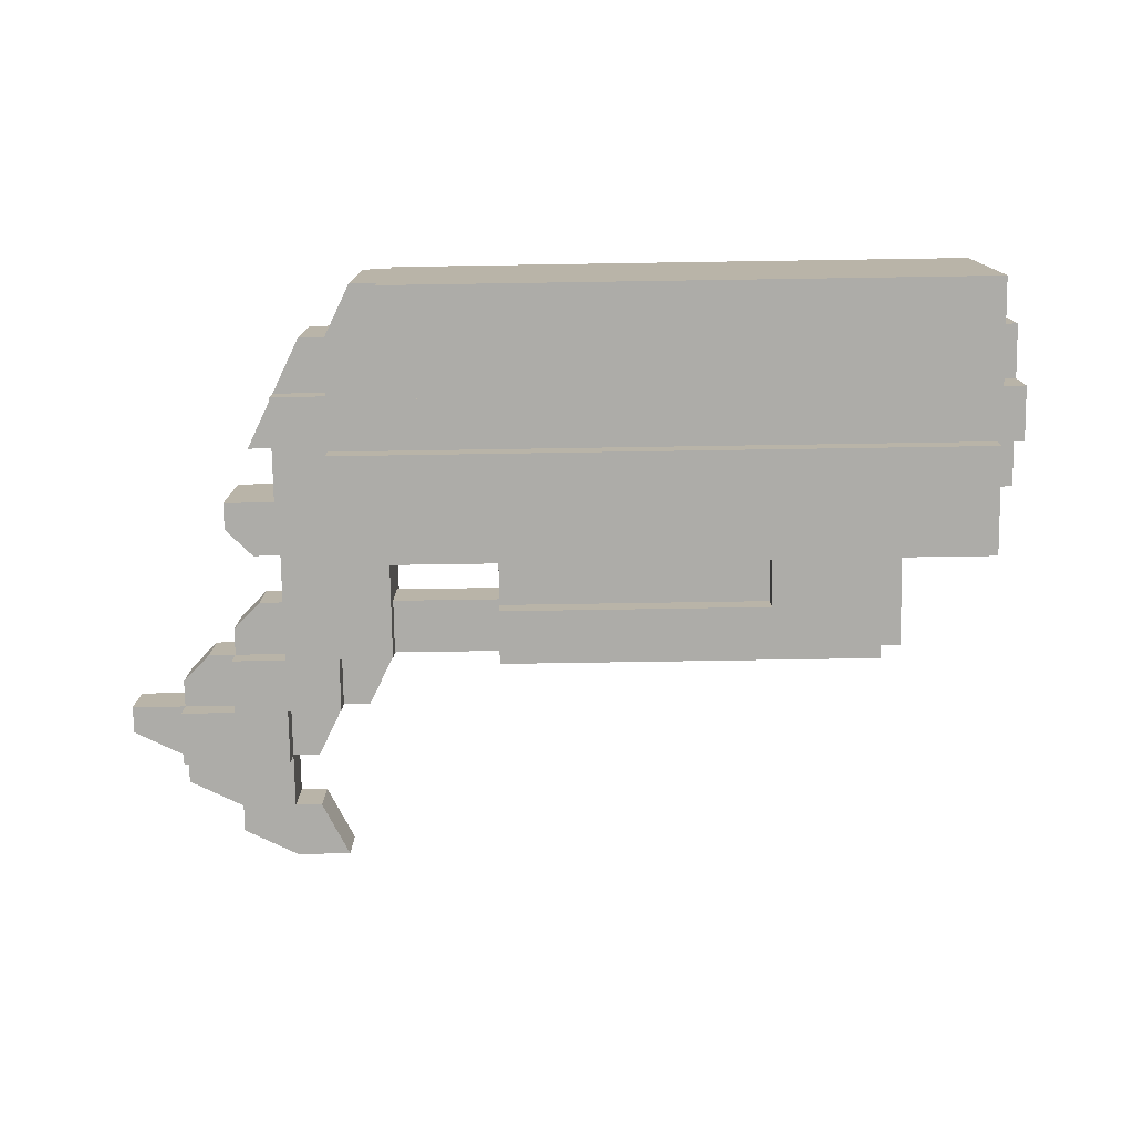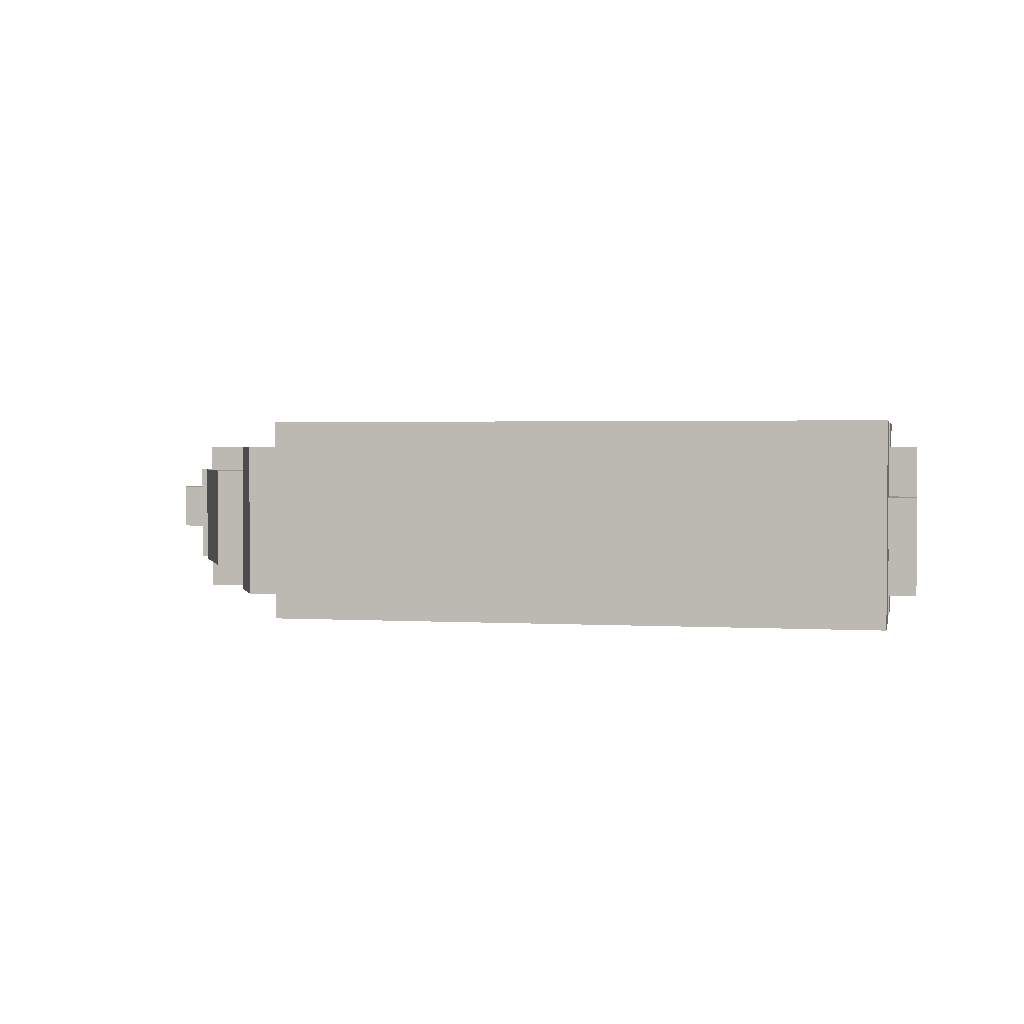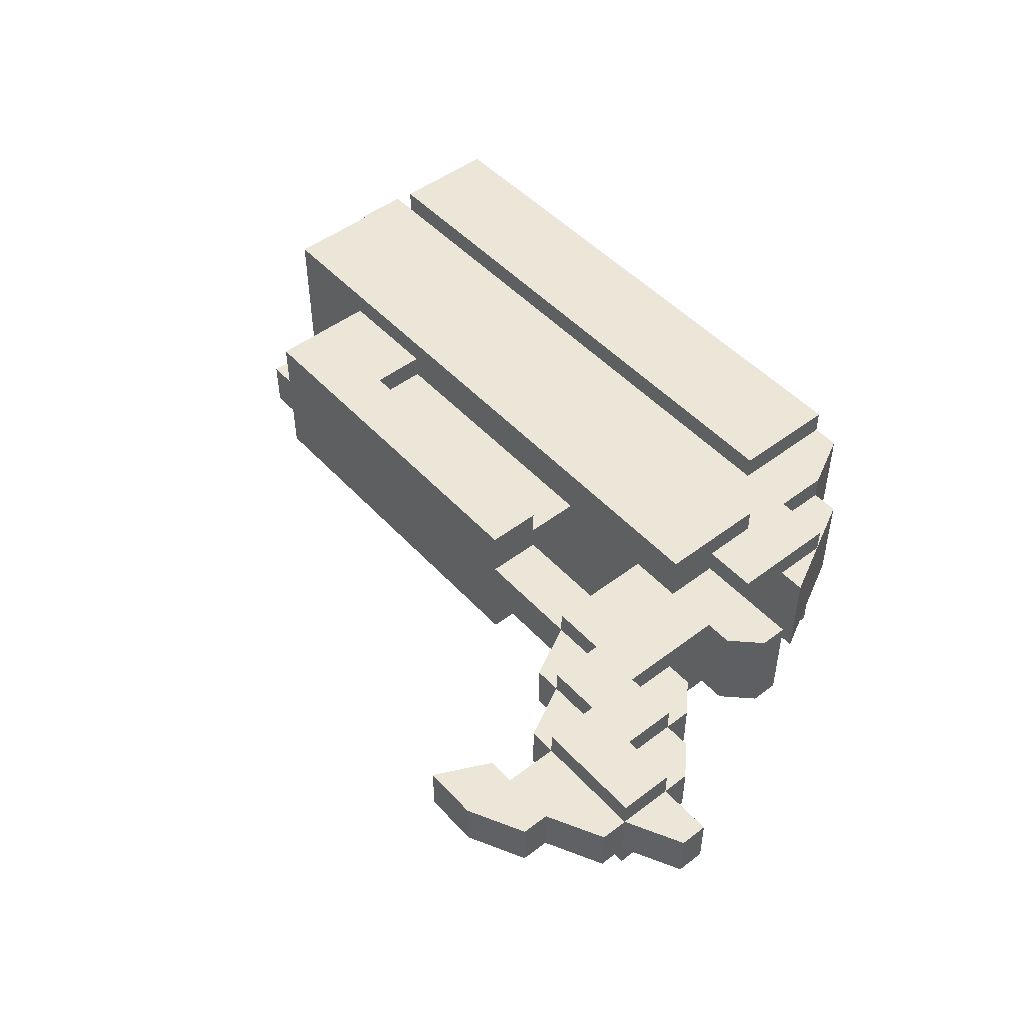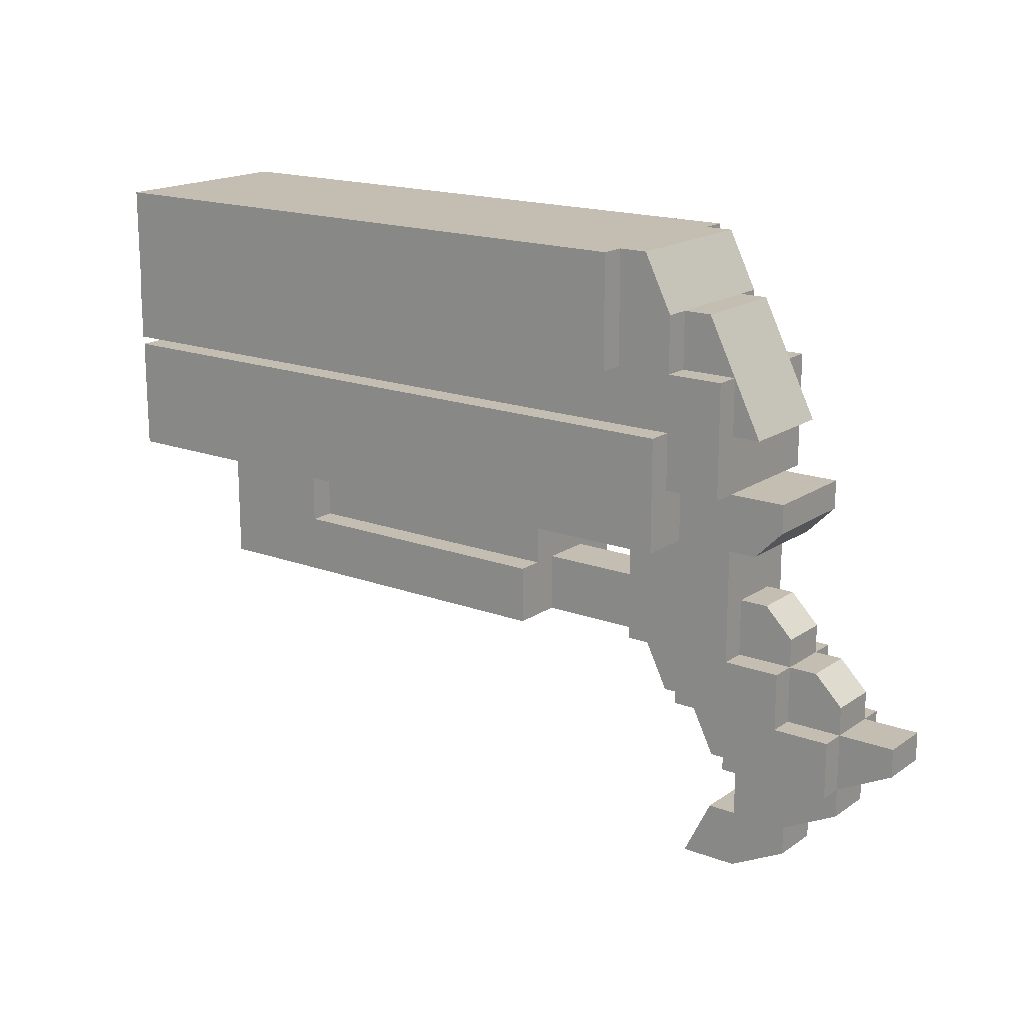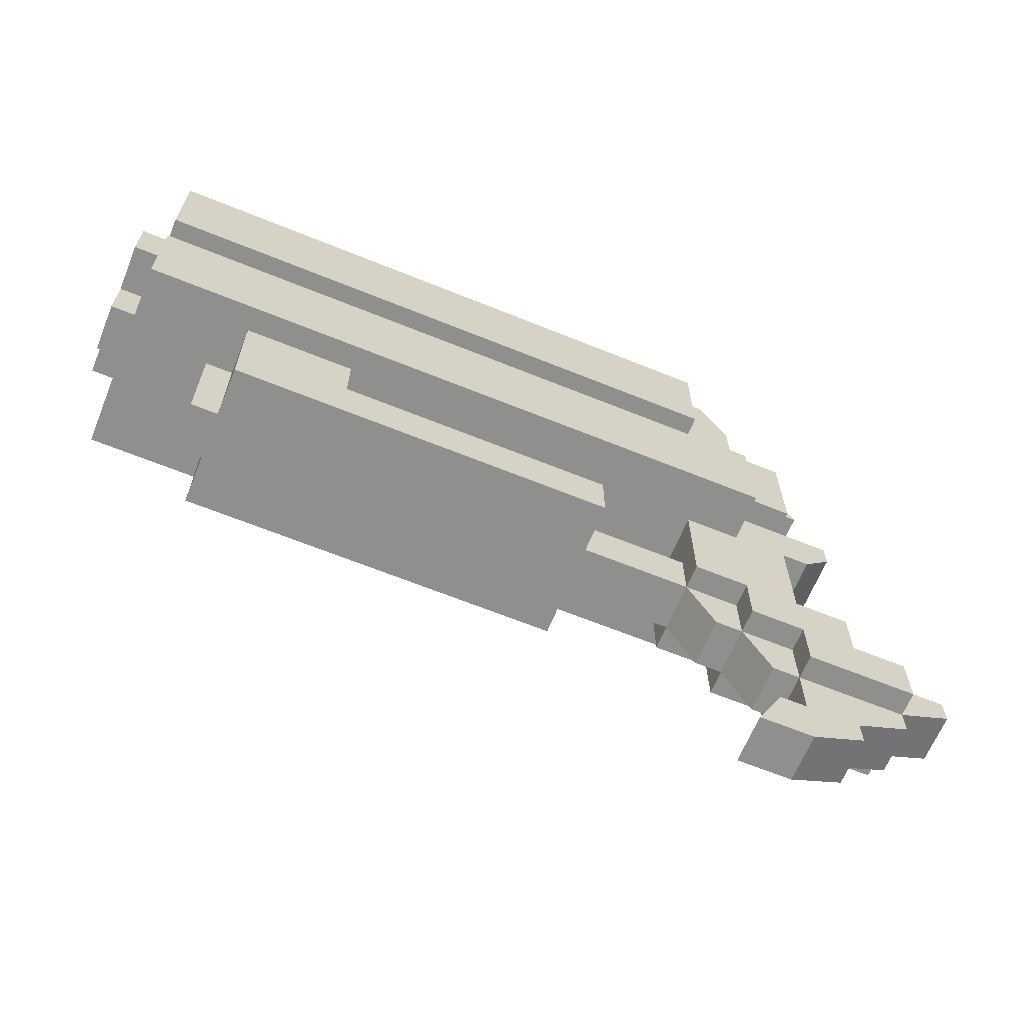
<metadata>
{"format":"obj","ext":"obj","renderer":"f3d","projection":"perspective","resolution":1024,"background":"white","views":[{"elev":-76.7,"azim":-179.1,"up":"+Z"},{"elev":1.9,"azim":-167.8,"up":"+Z"},{"elev":48.6,"azim":49.7,"up":"+Z"},{"elev":17.2,"azim":36.8,"up":"+Y"},{"elev":-65.1,"azim":-22.2,"up":"+Y"}]}
</metadata>
<code>
v 8 -4 0.45
v 8 -3 0.45
v 9 -3.5 0.45
v 9 -3 0.45
v 9 -3 -0.45
v 9 -3.5 -0.45
v 8 -3 -0.45
v 8 -4 -0.45
v 7 -3 -0.45
v 7 -2 -0.45
v 8 -2.5 -0.45
v 7.5 -2 -0.45
v 8 -2.5 0.45
v 7.5 -2 0.45
v 7 -3 0.45
v 7 -2 0.45
v 7 -5 0.45
v 7 -4 0.45
v 8 -4.5 0.45
v 8 -4.5 -0.45
v 7 -4 -0.45
v 7 -5 -0.45
v 6 0 -0.9
v 6.5 0 -0.9
v 6 1 -0.9
v 7 0.5 -0.9
v 7 1 -0.9
v 6 0 0.9
v 6 1 0.9
v 6.5 0 0.9
v 7 1 0.9
v 7 0.5 0.9
v 6 -2 -0.45
v 6 -1 -0.45
v 7 -1.5 -0.45
v 6.5 -1 -0.45
v 7 -1.5 0.45
v 6.5 -1 0.45
v 6 -2 0.45
v 6 -1 0.45
v 6 -6 0.45
v 6 -5 0.45
v 7 -5.5 0.45
v 7 -5.5 -0.45
v 6 -5 -0.45
v 6 -6 -0.45
v 5 3 -1.35
v 5 2 -1.35
v 5 3 1.35
v 5 2 1.35
v 4 3 -1.35
v 4 3 1.35
v 4 2 1.35
v 4 2 -1.35
v -6 3 -1.35
v -6 2 -1.35
v -6 3 1.35
v -6 2 1.35
v -7 3 -1.35
v -7 3 1.35
v -7 2 1.35
v -7 2 -1.35
v 6 -1 -0.9
v 6 -1 0.9
v 5 1 -0.9
v 5 1 0.9
v 5 -1 0.9
v 5 -1 -0.9
v 6 2 -0.9
v 6.5 2 -0.9
v 6 3 -0.9
v 6 3 0.9
v 6.5 2 0.9
v 6 2 0.9
v 5 3 -0.9
v 5 4 -0.9
v 5 3 0.9
v 5 4 0.9
v 5.5 4 -0.9
v 5.5 4 0.9
v 1 0 -0.9
v 1 -1 -0.9
v 1 0 0.9
v 1 -1 0.9
v 0 0 -0.9
v 0 0 0.9
v 0 -1 0.9
v 0 -1 -0.9
v -1 0 -0.9
v -1 -1 -0.9
v -1 0 0.9
v -1 -1 0.9
v -2 0 -0.9
v -2 0 0.9
v -2 -1 0.9
v -2 -1 -0.9
v 6 -4 -0.45
v 6 -3 -0.45
v 5.5 -4 -0.45
v 5 -3 -0.45
v 6 -4 0.45
v 5.5 -4 0.45
v 6 -3 0.45
v 5 -3 0.45
v 5 -6 -0.45
v 5.5 -5 -0.45
v 5 -6 0.45
v 5.5 -5 0.45
v 5 -2 -0.45
v 4.5 -3 -0.45
v 4 -2 -0.45
v 4.5 -3 0.45
v 5 -2 0.45
v 4 -2 0.45
v 4 4 -1.35
v 4 5 -1.35
v 4 4 1.35
v 4 5 1.35
v 5 4 -1.35
v 4.5 5 -1.35
v 5 4 1.35
v 4.5 5 1.35
v 6 3 -1.35
v 6 2 -1.35
v 6 3 1.35
v 6 2 1.35
v -5 0 -0.45
v -5 -1 -0.45
v -5 0 0.45
v -5 -1 0.45
v -5.5 -1 0.45
v -5.5 -1 -0.45
v -5.5 0 -0.45
v -5.5 0 0.45
v -5 -2 -0.45
v -5 -2 0.45
v -5.5 -2 0.45
v -5.5 -2 -0.45
v 5 0 -0.9
v 5 0 0.9
v 4 0 -0.9
v 4 0 0.9
v 4 -1 0.9
v 4 -1 -0.9
v 2 0 -0.9
v 2 -1 -0.9
v 2 0 0.9
v 2 -1 0.9
v -3 0 -0.9
v -3 0 0.9
v -3 -1 0.9
v -3 -1 -0.9
v 4 -1 -0.45
v 4 -1 0.45
v 2 -1 -0.45
v 2 -1 0.45
v 2 -2 0.45
v 2 -2 -0.45
v -7 4 -0.45
v -7 3 -0.45
v -7 4 0.45
v -7 3 0.45
v -7.5 3 0.45
v -7.5 3 -0.45
v -7.5 4 -0.45
v -7.5 4 0.45
v -7.5 2 1.35
v -7.5 2 -1.35
v -7.5 3 -1.35
v -7.5 3 1.35
v -7 2 -0.45
v -7 1 -0.45
v -7 2 0.45
v -7 1 0.45
v -7.5 1 0.45
v -7.5 1 -0.45
v -7.5 2 -0.45
v -7.5 2 0.45
v 4 5 -1.8
v 4 3 -1.8
v 4 5 1.8
v 4 3 1.8
v -7 5 -1.8
v -7 5 1.8
v -7 3 1.8
v -7 3 -1.8
v 5 2 -1.8
v 5 0 -1.8
v 5 2 1.8
v 5 0 1.8
v -7 2 -1.8
v -7 2 1.8
v -7 0 1.8
v -7 0 -1.8
v 1 -1 -1.35
v 1 -2 -1.35
v 1 -1 1.35
v 1 -2 1.35
v -5 -1 -1.35
v -5 -1 1.35
v -5 -2 1.35
v -5 -2 -1.35
v 6 1 -1.35
v 6 1 1.35
v 5 1 1.35
v 5 1 -1.35
v -3 0 -1.35
v -3 -1 -1.35
v -3 0 1.35
v -3 -1 1.35
v -5 0 -1.35
v -5 0 1.35
v 6 -3 -0.9
v 6 -3 0.9
v 5 -3 0.9
v 5 -3 -0.9
v 5 -2 -0.9
v 5 -2 0.9
v 4 -2 0.9
v 4 -2 -0.9
v 2 -1 -1.35
v 2 -2 -1.35
v 2 -1 1.35
v 2 -2 1.35
v 7 -2 -0.9
v 7 -4 -0.9
v 7 -2 0.9
v 7 -4 0.9
v 6 -2 -0.9
v 6 -2 0.9
v 6 -4 0.9
v 6 -4 -0.9
v 8 -3 -0.9
v 8 -4 -0.9
v 8 -3 0.9
v 8 -4 0.9
v 7 -3 -0.9
v 7 -3 0.9
f 3 2 1
f 2 3 4
f 4 6 5
f 6 4 3
f 7 4 5
f 4 7 2
f 1 6 3
f 6 1 8
f 7 6 8
f 6 7 5
f 1 7 8
f 7 1 2
f 10 7 9
f 7 10 11
f 11 10 12
f 12 13 11
f 13 12 14
f 15 7 2
f 7 15 9
f 15 10 9
f 10 15 16
f 11 2 7
f 2 11 13
f 10 14 12
f 14 10 16
f 2 16 15
f 16 2 13
f 16 13 14
f 19 18 17
f 18 19 1
f 1 20 8
f 20 1 19
f 21 1 8
f 1 21 18
f 17 20 19
f 20 17 22
f 21 20 22
f 20 21 8
f 17 21 22
f 21 17 18
f 25 24 23
f 24 25 26
f 26 25 27
f 28 25 23
f 25 28 29
f 28 24 30
f 24 28 23
f 31 26 27
f 26 31 32
f 32 24 26
f 24 32 30
f 25 31 27
f 31 25 29
f 30 29 28
f 29 30 32
f 29 32 31
f 34 10 33
f 10 34 35
f 35 34 36
f 36 37 35
f 37 36 38
f 39 10 16
f 10 39 33
f 39 34 33
f 34 39 40
f 35 16 10
f 16 35 37
f 34 38 36
f 38 34 40
f 16 40 39
f 40 16 37
f 40 37 38
f 43 42 41
f 42 43 17
f 17 44 22
f 44 17 43
f 45 17 22
f 17 45 42
f 41 44 43
f 44 41 46
f 45 44 46
f 44 45 22
f 41 45 46
f 45 41 42
f 49 48 47
f 48 49 50
f 51 49 47
f 49 51 52
f 53 48 50
f 48 53 54
f 53 51 54
f 51 53 52
f 51 48 54
f 48 51 47
f 49 53 50
f 53 49 52
f 57 56 55
f 56 57 58
f 59 57 55
f 57 59 60
f 61 56 58
f 56 61 62
f 61 59 62
f 59 61 60
f 59 56 62
f 56 59 55
f 57 61 58
f 61 57 60
f 29 63 25
f 63 29 64
f 65 29 25
f 29 65 66
f 67 63 64
f 63 67 68
f 67 65 68
f 65 67 66
f 65 63 68
f 63 65 25
f 29 67 64
f 67 29 66
f 71 70 69
f 72 70 71
f 70 72 73
f 74 70 73
f 70 74 69
f 74 71 69
f 71 74 72
f 72 74 73
f 77 76 75
f 76 77 78
f 75 79 71
f 79 75 76
f 77 71 72
f 71 77 75
f 76 80 79
f 80 76 78
f 80 71 79
f 71 80 72
f 80 77 72
f 77 80 78
f 83 82 81
f 82 83 84
f 85 83 81
f 83 85 86
f 87 82 84
f 82 87 88
f 87 85 88
f 85 87 86
f 85 82 88
f 82 85 81
f 83 87 84
f 87 83 86
f 91 90 89
f 90 91 92
f 93 91 89
f 91 93 94
f 95 90 92
f 90 95 96
f 95 93 96
f 93 95 94
f 93 90 96
f 90 93 89
f 91 95 92
f 95 91 94
f 99 98 97
f 98 99 100
f 102 97 101
f 97 102 99
f 100 103 98
f 103 100 104
f 103 97 98
f 97 103 101
f 102 100 99
f 100 102 104
f 103 102 101
f 102 103 104
f 107 106 105
f 106 107 108
f 107 46 41
f 46 107 105
f 42 46 45
f 46 42 41
f 106 46 105
f 46 106 45
f 106 42 45
f 42 106 108
f 41 108 107
f 108 41 42
f 110 109 100
f 109 110 111
f 112 100 104
f 100 112 110
f 111 113 109
f 113 111 114
f 113 100 109
f 100 113 104
f 112 111 110
f 111 112 114
f 113 112 104
f 112 113 114
f 18 22 21
f 22 18 17
f 97 18 21
f 18 97 101
f 42 22 17
f 22 42 45
f 42 97 45
f 97 42 101
f 97 22 45
f 22 97 21
f 18 42 17
f 42 18 101
f 117 116 115
f 116 117 118
f 115 120 119
f 120 115 116
f 117 119 121
f 119 117 115
f 116 122 120
f 122 116 118
f 122 119 120
f 119 122 121
f 122 117 121
f 117 122 118
f 125 124 123
f 124 125 126
f 47 125 123
f 125 47 49
f 50 124 126
f 124 50 48
f 50 47 48
f 47 50 49
f 47 124 48
f 124 47 123
f 125 50 126
f 50 125 49
f 129 128 127
f 128 129 130
f 131 128 130
f 128 131 132
f 133 128 132
f 128 133 127
f 131 133 132
f 133 131 134
f 133 129 127
f 129 133 134
f 130 134 131
f 134 130 129
f 130 135 128
f 135 130 136
f 137 135 136
f 135 137 138
f 132 135 138
f 135 132 128
f 137 132 138
f 132 137 131
f 132 130 128
f 130 132 131
f 136 131 137
f 131 136 130
f 52 54 51
f 54 52 53
f 55 52 51
f 52 55 57
f 58 54 53
f 54 58 56
f 58 55 56
f 55 58 57
f 55 54 56
f 54 55 51
f 52 58 53
f 58 52 57
f 140 68 139
f 68 140 67
f 141 140 139
f 140 141 142
f 143 68 67
f 68 143 144
f 143 141 144
f 141 143 142
f 141 68 144
f 68 141 139
f 140 143 67
f 143 140 142
f 147 146 145
f 146 147 148
f 81 147 145
f 147 81 83
f 84 146 148
f 146 84 82
f 84 81 82
f 81 84 83
f 81 146 82
f 146 81 145
f 147 84 148
f 84 147 83
f 86 88 85
f 88 86 87
f 89 86 85
f 86 89 91
f 92 88 87
f 88 92 90
f 92 89 90
f 89 92 91
f 89 88 90
f 88 89 85
f 86 92 87
f 92 86 91
f 94 96 93
f 96 94 95
f 149 94 93
f 94 149 150
f 151 96 95
f 96 151 152
f 151 149 152
f 149 151 150
f 149 96 152
f 96 149 93
f 94 151 95
f 151 94 150
f 154 111 153
f 111 154 114
f 155 154 153
f 154 155 156
f 157 111 114
f 111 157 158
f 157 155 158
f 155 157 156
f 155 111 158
f 111 155 153
f 154 157 114
f 157 154 156
f 161 160 159
f 160 161 162
f 163 160 162
f 160 163 164
f 165 160 164
f 160 165 159
f 163 165 164
f 165 163 166
f 165 161 159
f 161 165 166
f 162 166 163
f 166 162 161
f 60 62 59
f 62 60 61
f 167 62 61
f 62 167 168
f 169 62 168
f 62 169 59
f 167 169 168
f 169 167 170
f 169 60 59
f 60 169 170
f 61 170 167
f 170 61 60
f 173 172 171
f 172 173 174
f 175 172 174
f 172 175 176
f 177 172 176
f 172 177 171
f 175 177 176
f 177 175 178
f 177 173 171
f 173 177 178
f 174 178 175
f 178 174 173
f 181 180 179
f 180 181 182
f 183 181 179
f 181 183 184
f 185 180 182
f 180 185 186
f 185 183 186
f 183 185 184
f 183 180 186
f 180 183 179
f 181 185 182
f 185 181 184
f 189 188 187
f 188 189 190
f 191 189 187
f 189 191 192
f 193 188 190
f 188 193 194
f 193 191 194
f 191 193 192
f 191 188 194
f 188 191 187
f 189 193 190
f 193 189 192
f 197 196 195
f 196 197 198
f 199 197 195
f 197 199 200
f 201 196 198
f 196 201 202
f 201 199 202
f 199 201 200
f 199 196 202
f 196 199 195
f 197 201 198
f 201 197 200
f 121 47 119
f 47 121 49
f 115 121 119
f 121 115 117
f 52 47 49
f 47 52 51
f 52 115 51
f 115 52 117
f 115 47 51
f 47 115 119
f 121 52 49
f 52 121 117
f 126 203 124
f 203 126 204
f 48 126 124
f 126 48 50
f 205 203 204
f 203 205 206
f 205 48 206
f 48 205 50
f 48 203 206
f 203 48 124
f 126 205 204
f 205 126 50
f 209 208 207
f 208 209 210
f 211 209 207
f 209 211 212
f 200 208 210
f 208 200 199
f 200 211 199
f 211 200 212
f 211 208 199
f 208 211 207
f 209 200 210
f 200 209 212
f 64 213 63
f 213 64 214
f 68 64 63
f 64 68 67
f 215 213 214
f 213 215 216
f 215 68 216
f 68 215 67
f 68 213 216
f 213 68 63
f 64 215 214
f 215 64 67
f 67 217 68
f 217 67 218
f 144 67 68
f 67 144 143
f 219 217 218
f 217 219 220
f 219 144 220
f 144 219 143
f 144 217 220
f 217 144 68
f 67 219 218
f 219 67 143
f 223 222 221
f 222 223 224
f 195 223 221
f 223 195 197
f 198 222 224
f 222 198 196
f 198 195 196
f 195 198 197
f 195 222 196
f 222 195 221
f 223 198 224
f 198 223 197
f 227 226 225
f 226 227 228
f 229 227 225
f 227 229 230
f 231 226 228
f 226 231 232
f 231 229 232
f 229 231 230
f 229 226 232
f 226 229 225
f 227 231 228
f 231 227 230
f 235 234 233
f 234 235 236
f 237 235 233
f 235 237 238
f 228 234 236
f 234 228 226
f 228 237 226
f 237 228 238
f 237 234 226
f 234 237 233
f 235 228 236
f 228 235 238
f 67 217 68
f 217 67 218
f 144 67 68
f 67 144 143
f 219 217 218
f 217 219 220
f 219 144 220
f 144 219 143
f 144 217 220
f 217 144 68
f 67 219 218
f 219 67 143

</code>
